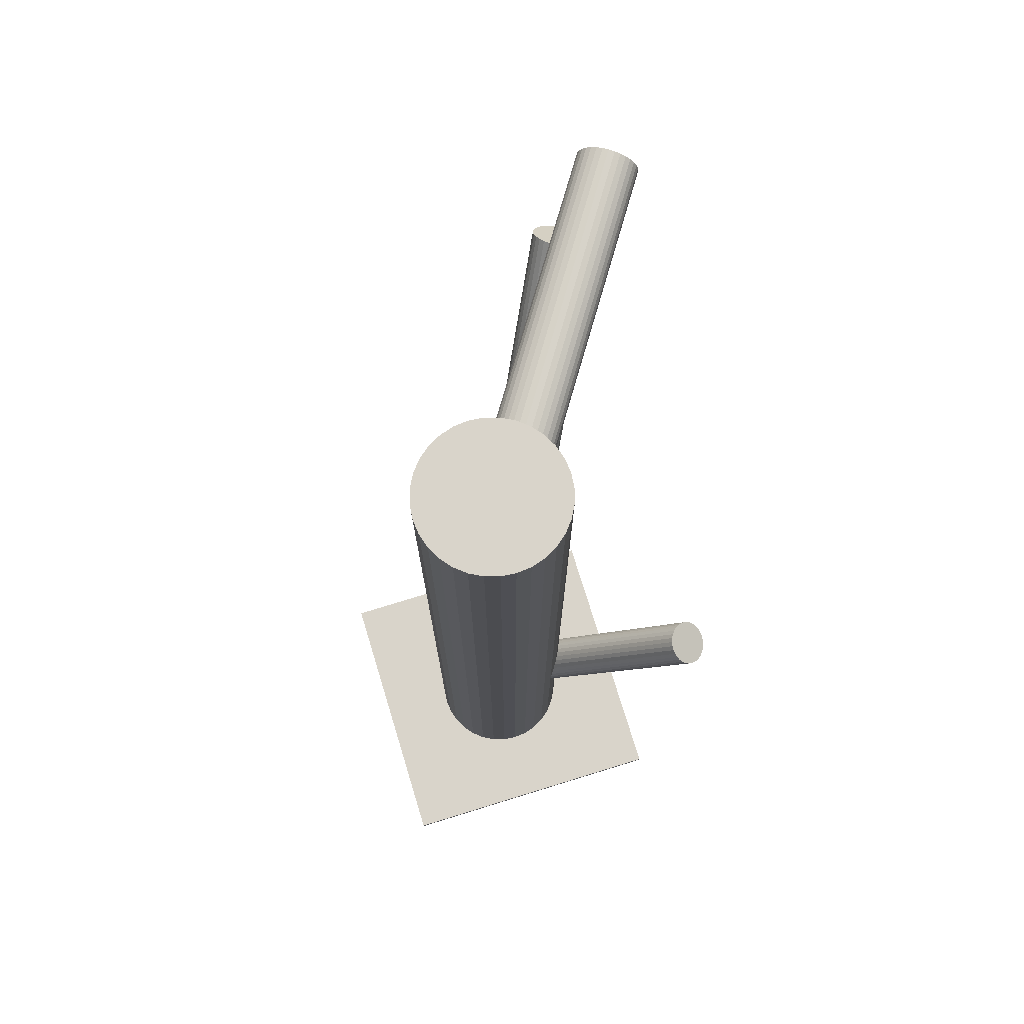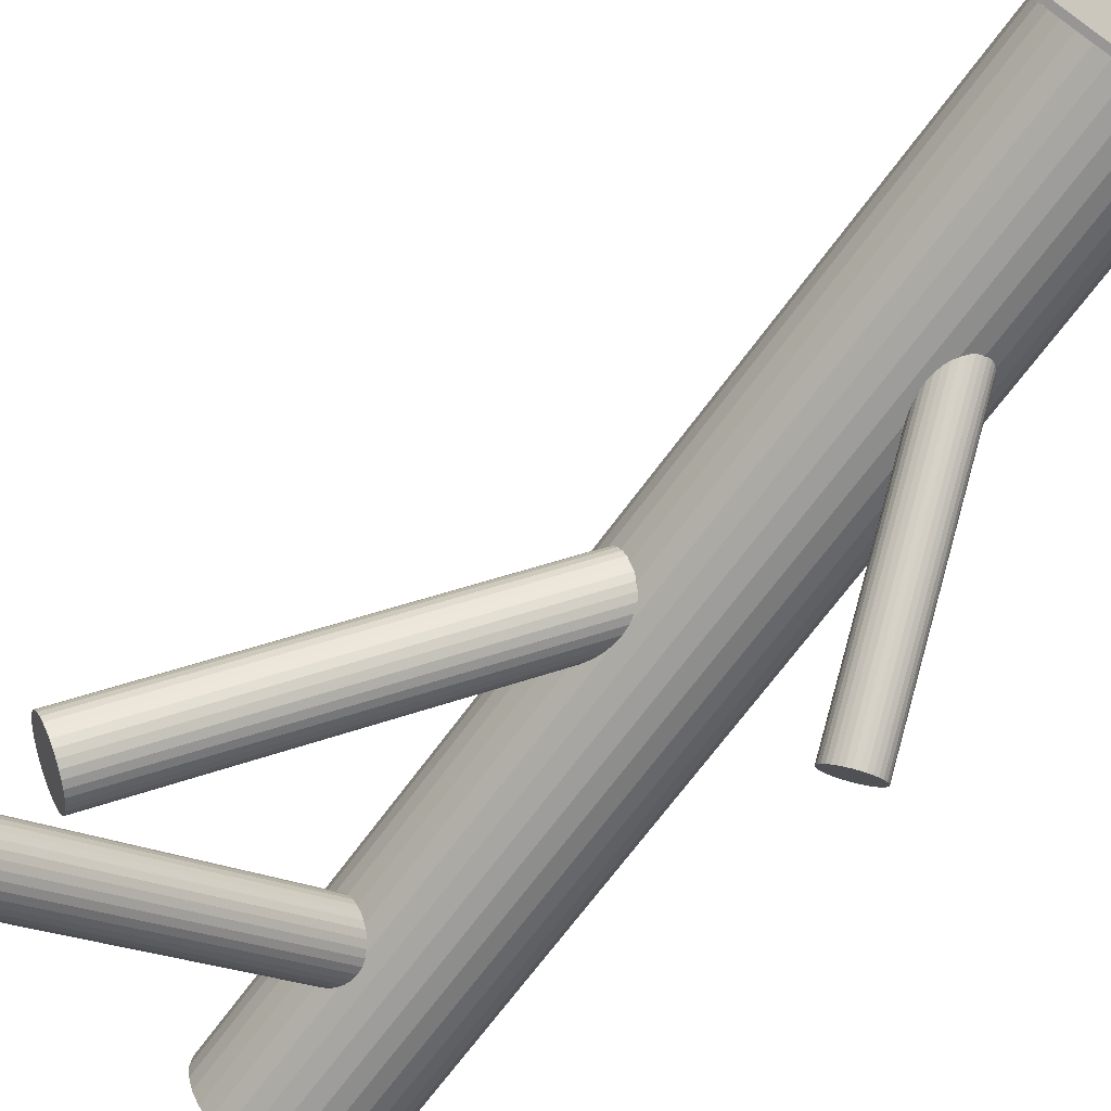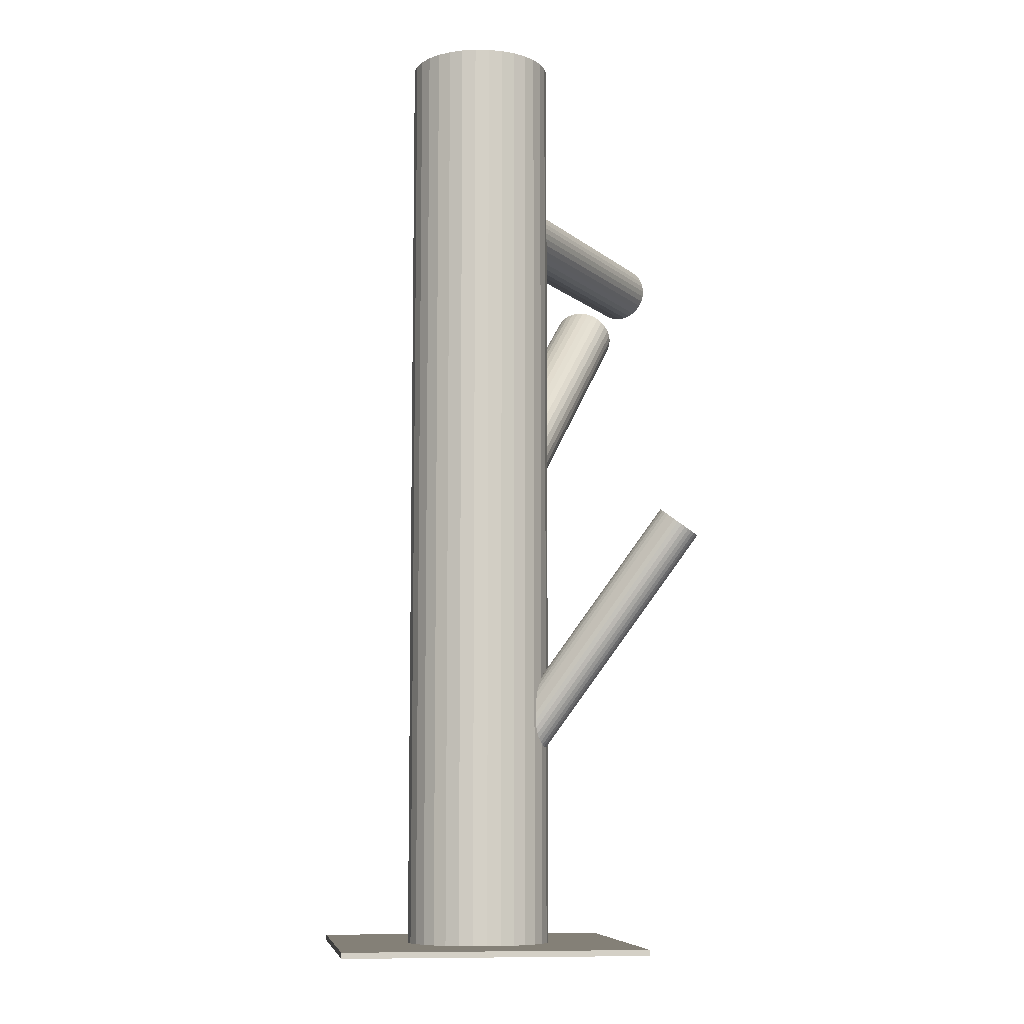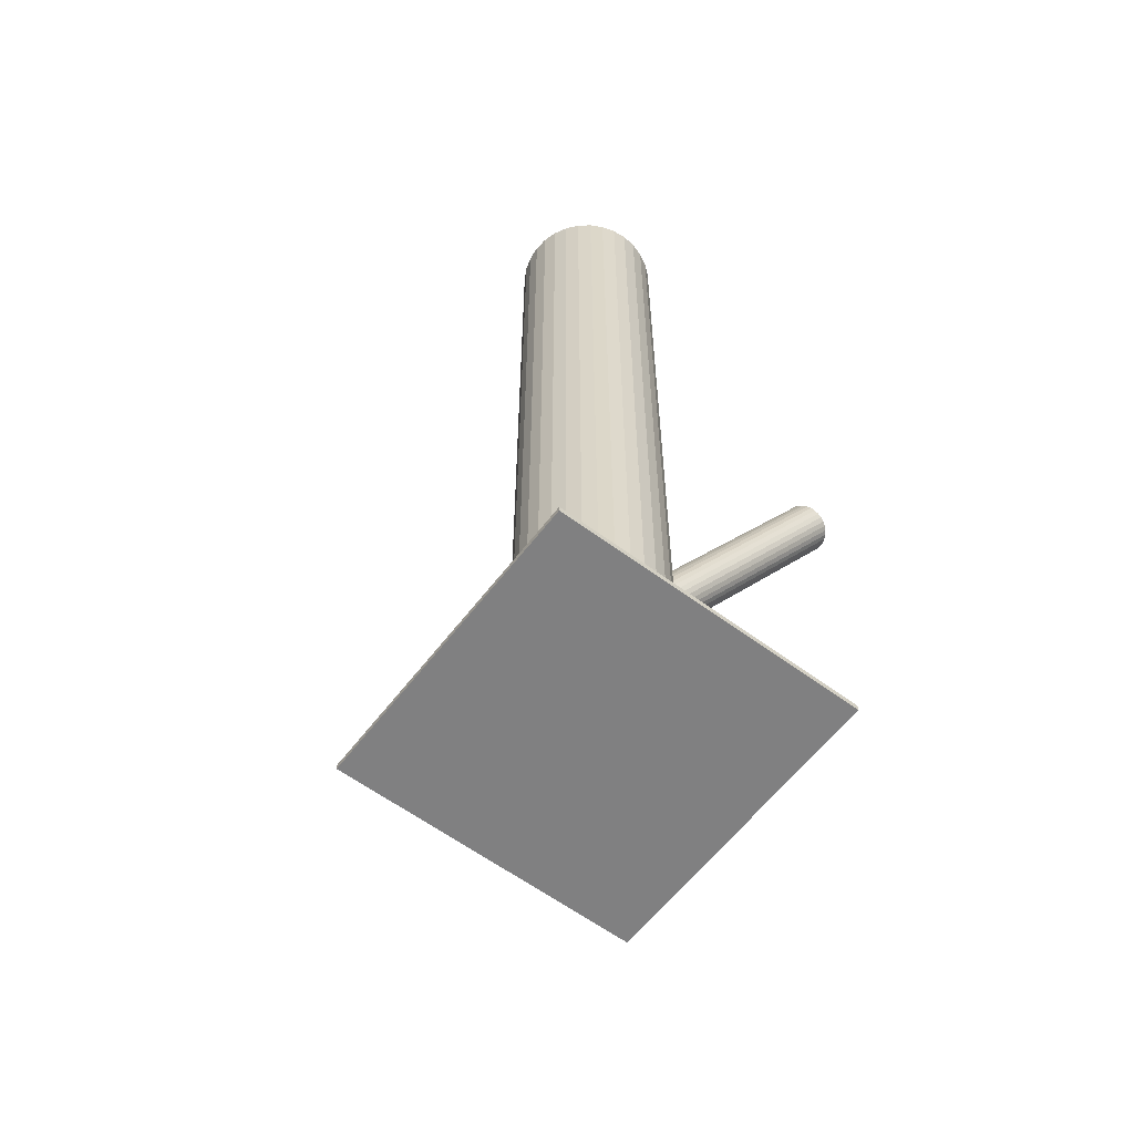
<metadata>
{"format":"obj","ext":"obj","renderer":"f3d","projection":"perspective","resolution":1024,"background":"white","views":[{"elev":74.8,"azim":-107.1,"up":"+Z"},{"elev":-67.9,"azim":144.0,"up":"+Y"},{"elev":-8.9,"azim":-98.1,"up":"+Z"},{"elev":-60.0,"azim":-127.2,"up":"+Z"}]}
</metadata>
<code>
v -0.03073 0.01486 -0.1399
v -0.03073 0.01486 0.1399
v -0.03073 -0.006694 -0.1399
v -0.03073 -0.006694 0.1399
v -0.03073 0.03641 -0.1399
v -0.03073 0.03641 0.1399
v -0.05187 0.01906 -0.1399
v -0.05187 0.01906 0.1399
v -0.05187 0.01065 -0.1399
v -0.05187 0.01065 0.1399
v -0.04597 -0.0003815 -0.1399
v -0.04597 -0.0003815 0.1399
v -0.04597 0.0301 -0.1399
v -0.04597 0.0301 0.1399
v -0.01876 -0.003062 -0.1399
v -0.01876 -0.003062 0.1399
v -0.01876 0.03278 -0.1399
v -0.01876 0.03278 0.1399
v -0.04865 0.02683 -0.1399
v -0.04865 0.02683 0.1399
v -0.04865 0.002884 -0.1399
v -0.04865 0.002884 0.1399
v -0.05064 0.00661 -0.1399
v -0.05064 0.00661 0.1399
v -0.05064 0.02311 -0.1399
v -0.05064 0.02311 0.1399
v -0.03898 -0.005053 -0.1399
v -0.03898 -0.005053 0.1399
v -0.03898 0.03477 -0.1399
v -0.03898 0.03477 0.1399
v -0.05228 0.01486 -0.1399
v -0.05228 0.01486 0.1399
v -0.02652 -0.00628 -0.1399
v -0.02652 -0.00628 0.1399
v -0.02652 0.036 -0.1399
v -0.02652 0.036 0.1399
v -0.03493 -0.00628 -0.1399
v -0.03493 -0.00628 0.1399
v -0.03493 0.036 -0.1399
v -0.03493 0.036 0.1399
v -0.009178 0.01486 -0.1399
v -0.009178 0.01486 0.1399
v -0.02248 -0.005053 -0.1399
v -0.02248 -0.005053 0.1399
v -0.02248 0.03477 -0.1399
v -0.02248 0.03477 0.1399
v -0.01082 0.00661 -0.1399
v -0.01082 0.00661 0.1399
v -0.01082 0.02311 -0.1399
v -0.01082 0.02311 0.1399
v -0.01281 0.02683 -0.1399
v -0.01281 0.02683 0.1399
v -0.01281 0.002884 -0.1399
v -0.01281 0.002884 0.1399
v -0.0427 -0.003062 -0.1399
v -0.0427 -0.003062 0.1399
v -0.0427 0.03278 -0.1399
v -0.0427 0.03278 0.1399
v -0.01549 -0.0003815 -0.1399
v -0.01549 -0.0003815 0.1399
v -0.01549 0.0301 -0.1399
v -0.01549 0.0301 0.1399
v -0.009592 0.01906 -0.1399
v -0.009592 0.01906 0.1399
v -0.009592 0.01065 -0.1399
v -0.009592 0.01065 0.1399
v -0.03073 0.01486 -0.01146
v 0.05887 -0.03511 0.07525
v -0.02507 0.0117 -0.01913
v 0.06453 -0.03827 0.06758
v -0.03639 0.01801 -0.003797
v 0.05321 -0.03196 0.08291
v -0.03794 0.009323 -0.007204
v 0.05166 -0.04065 0.07951
v -0.03165 0.005816 -0.01572
v 0.05795 -0.04415 0.07099
v -0.03723 0.01624 -0.003944
v 0.05236 -0.03373 0.08277
v -0.02613 0.01005 -0.01898
v 0.06346 -0.03992 0.06773
v -0.02331 0.0171 -0.01784
v 0.06629 -0.03286 0.06888
v -0.03272 0.02235 -0.005089
v 0.05688 -0.02762 0.08162
v -0.02838 0.02416 -0.008529
v 0.06122 -0.0258 0.07818
v -0.02405 0.02175 -0.0144
v 0.06555 -0.02822 0.07232
v -0.02483 0.02284 -0.01296
v 0.06477 -0.02713 0.07375
v -0.02704 0.02407 -0.009967
v 0.06256 -0.0259 0.07674
v -0.03127 0.02329 -0.006042
v 0.05832 -0.02668 0.08067
v -0.02327 0.01882 -0.01688
v 0.06633 -0.03114 0.06983
v -0.03409 0.02113 -0.00438
v 0.05551 -0.02884 0.08233
v -0.02363 0.0153 -0.01854
v 0.06597 -0.03467 0.06817
v -0.03562 0.006092 -0.01146
v 0.05398 -0.04388 0.07525
v -0.02584 0.02362 -0.01146
v 0.06376 -0.02635 0.07525
v -0.03783 0.01442 -0.00438
v 0.05177 -0.03555 0.08233
v -0.02737 0.008588 -0.01854
v 0.06223 -0.04138 0.06817
v -0.03819 0.01089 -0.006042
v 0.05141 -0.03908 0.08067
v -0.03018 0.006428 -0.01688
v 0.05941 -0.04354 0.06983
v -0.03442 0.005645 -0.01296
v 0.05518 -0.04432 0.07375
v -0.03663 0.006876 -0.009967
v 0.05297 -0.04309 0.07674
v -0.03741 0.007967 -0.008529
v 0.05219 -0.042 0.07818
v -0.03308 0.005552 -0.0144
v 0.05652 -0.04442 0.07232
v -0.02874 0.007364 -0.01784
v 0.06086 -0.0426 0.06888
v -0.03815 0.01261 -0.005089
v 0.05145 -0.03736 0.08162
v -0.03533 0.01966 -0.003944
v 0.05427 -0.03031 0.08277
v -0.02423 0.01347 -0.01898
v 0.06537 -0.0365 0.06773
v -0.02981 0.0239 -0.007204
v 0.05979 -0.02607 0.07951
v -0.02352 0.02039 -0.01572
v 0.06608 -0.02958 0.07099
v -0.03073 0.01486 0.09299
v 0.0697 -0.0511 0.09538
v -0.03057 0.01475 0.08348
v 0.06986 -0.0512 0.08587
v -0.03089 0.01496 0.1025
v 0.06954 -0.051 0.1049
v -0.02648 0.02152 0.09827
v 0.07395 -0.04443 0.1007
v -0.0263 0.02141 0.0877
v 0.07413 -0.04455 0.0901
v -0.03595 0.006911 0.09299
v 0.06448 -0.05905 0.09538
v -0.02715 0.02055 0.09971
v 0.07328 -0.04541 0.1021
v -0.02693 0.0204 0.08626
v 0.0735 -0.04555 0.08866
v -0.02597 0.02224 0.09662
v 0.07446 -0.04372 0.09902
v -0.02585 0.02216 0.08935
v 0.07458 -0.0438 0.09174
v -0.02888 0.018 0.1018
v 0.07155 -0.04796 0.1042
v -0.02859 0.0178 0.0842
v 0.07184 -0.04816 0.0866
v -0.02796 0.01936 0.1009
v 0.07247 -0.0466 0.1033
v -0.0277 0.01919 0.08508
v 0.07273 -0.04677 0.08748
v -0.03582 0.007043 0.09113
v 0.06461 -0.05891 0.09352
v -0.03588 0.007084 0.09484
v 0.06455 -0.05887 0.09723
v -0.03159 0.01321 0.08366
v 0.06884 -0.05275 0.08606
v -0.0319 0.01341 0.1023
v 0.06853 -0.05255 0.1047
v -0.02956 0.01631 0.08366
v 0.07087 -0.04965 0.08606
v -0.02987 0.01651 0.1023
v 0.07056 -0.04945 0.1047
v -0.02558 0.02263 0.09113
v 0.07485 -0.04333 0.09352
v -0.02564 0.02267 0.09484
v 0.07479 -0.04329 0.09723
v -0.03376 0.01053 0.1009
v 0.06667 -0.05543 0.1033
v -0.0335 0.01036 0.08508
v 0.06693 -0.0556 0.08748
v -0.03287 0.01191 0.1018
v 0.06756 -0.05405 0.1042
v -0.03258 0.01172 0.0842
v 0.06785 -0.05424 0.0866
v -0.03561 0.007556 0.09662
v 0.06482 -0.0584 0.09902
v -0.03549 0.007476 0.08935
v 0.06494 -0.05848 0.09174
v -0.03453 0.009312 0.09971
v 0.0659 -0.05665 0.1021
v -0.03431 0.009165 0.08626
v 0.06612 -0.05679 0.08866
v -0.02551 0.0228 0.09299
v 0.07492 -0.04315 0.09538
v -0.03516 0.008308 0.09827
v 0.06527 -0.05765 0.1007
v -0.03498 0.008192 0.0877
v 0.06545 -0.05777 0.0901
v -0.03073 0.01486 -0.09631
v -0.05745 -0.04355 -0.01112
v -0.02843 0.01989 -0.09214
v -0.05515 -0.03853 -0.006952
v -0.03303 0.009829 -0.1005
v -0.05975 -0.04858 -0.01529
v -0.03232 0.02064 -0.09285
v -0.05903 -0.03777 -0.007654
v -0.03614 0.01228 -0.09978
v -0.06286 -0.04613 -0.01459
v -0.03681 0.01334 -0.09926
v -0.06353 -0.04507 -0.01407
v -0.03356 0.02045 -0.09336
v -0.06027 -0.03796 -0.008173
v -0.0297 0.02035 -0.09222
v -0.05642 -0.03806 -0.007032
v -0.03421 0.01049 -0.1004
v -0.06093 -0.04792 -0.01521
v -0.02619 0.0184 -0.09246
v -0.05291 -0.04001 -0.007269
v -0.03044 0.00911 -0.1002
v -0.05716 -0.0493 -0.01497
v -0.02443 0.01198 -0.09631
v -0.05115 -0.04643 -0.01112
v -0.025 0.01105 -0.09713
v -0.05172 -0.04736 -0.01193
v -0.0241 0.01301 -0.0955
v -0.05082 -0.0454 -0.01031
v -0.02403 0.01412 -0.09472
v -0.05075 -0.04429 -0.009526
v -0.02579 0.01027 -0.09791
v -0.05251 -0.04814 -0.01272
v -0.02677 0.009669 -0.09863
v -0.05349 -0.04874 -0.01344
v -0.02421 0.01526 -0.094
v -0.05093 -0.04316 -0.008805
v -0.03724 0.01446 -0.09863
v -0.06396 -0.04395 -0.01344
v -0.03469 0.02005 -0.094
v -0.06141 -0.03836 -0.008805
v -0.03567 0.01944 -0.09472
v -0.06239 -0.03897 -0.009526
v -0.03743 0.01559 -0.09791
v -0.06415 -0.04282 -0.01272
v -0.03735 0.0167 -0.09713
v -0.06407 -0.04171 -0.01193
v -0.03646 0.01866 -0.0955
v -0.06318 -0.03975 -0.01031
v -0.03703 0.01774 -0.09631
v -0.06375 -0.04067 -0.01112
v -0.03101 0.02061 -0.09246
v -0.05773 -0.03781 -0.007269
v -0.03526 0.01131 -0.1002
v -0.06198 -0.0471 -0.01497
v -0.02724 0.01923 -0.09222
v -0.05396 -0.03918 -0.007032
v -0.03176 0.009364 -0.1004
v -0.05848 -0.04905 -0.01521
v -0.0279 0.009265 -0.09926
v -0.05462 -0.04915 -0.01407
v -0.02465 0.01638 -0.09336
v -0.05137 -0.04204 -0.008173
v -0.02532 0.01744 -0.09285
v -0.05204 -0.04097 -0.007654
v -0.02914 0.009076 -0.09978
v -0.05586 -0.04934 -0.01459
v -0.07492 -0.02933 -0.1399
v -0.07492 -0.02933 -0.1383
v -0.07492 0.05905 -0.1399
v -0.07492 0.05905 -0.1383
v 0.01346 -0.02933 -0.1399
v 0.01346 -0.02933 -0.1383
v 0.01346 0.05905 -0.1399
v 0.01346 0.05905 -0.1383
f 41 1 63
f 41 63 42
f 42 63 64
f 42 64 2
f 63 1 49
f 63 49 64
f 64 49 50
f 64 50 2
f 49 1 51
f 49 51 50
f 50 51 52
f 50 52 2
f 51 1 61
f 51 61 52
f 52 61 62
f 52 62 2
f 61 1 17
f 61 17 62
f 62 17 18
f 62 18 2
f 17 1 45
f 17 45 18
f 18 45 46
f 18 46 2
f 45 1 35
f 45 35 46
f 46 35 36
f 46 36 2
f 35 1 5
f 35 5 36
f 36 5 6
f 36 6 2
f 5 1 39
f 5 39 6
f 6 39 40
f 6 40 2
f 39 1 29
f 39 29 40
f 40 29 30
f 40 30 2
f 29 1 57
f 29 57 30
f 30 57 58
f 30 58 2
f 57 1 13
f 57 13 58
f 58 13 14
f 58 14 2
f 13 1 19
f 13 19 14
f 14 19 20
f 14 20 2
f 19 1 25
f 19 25 20
f 20 25 26
f 20 26 2
f 25 1 7
f 25 7 26
f 26 7 8
f 26 8 2
f 7 1 31
f 7 31 8
f 8 31 32
f 8 32 2
f 31 1 9
f 31 9 32
f 32 9 10
f 32 10 2
f 9 1 23
f 9 23 10
f 10 23 24
f 10 24 2
f 23 1 21
f 23 21 24
f 24 21 22
f 24 22 2
f 21 1 11
f 21 11 22
f 22 11 12
f 22 12 2
f 11 1 55
f 11 55 12
f 12 55 56
f 12 56 2
f 55 1 27
f 55 27 56
f 56 27 28
f 56 28 2
f 27 1 37
f 27 37 28
f 28 37 38
f 28 38 2
f 37 1 3
f 37 3 38
f 38 3 4
f 38 4 2
f 3 1 33
f 3 33 4
f 4 33 34
f 4 34 2
f 33 1 43
f 33 43 34
f 34 43 44
f 34 44 2
f 43 1 15
f 43 15 44
f 44 15 16
f 44 16 2
f 15 1 59
f 15 59 16
f 16 59 60
f 16 60 2
f 59 1 53
f 59 53 60
f 60 53 54
f 60 54 2
f 53 1 47
f 53 47 54
f 54 47 48
f 54 48 2
f 47 1 65
f 47 65 48
f 48 65 66
f 48 66 2
f 65 1 41
f 65 41 66
f 66 41 42
f 66 42 2
f 103 67 91
f 103 91 104
f 104 91 92
f 104 92 68
f 91 67 85
f 91 85 92
f 92 85 86
f 92 86 68
f 85 67 129
f 85 129 86
f 86 129 130
f 86 130 68
f 129 67 93
f 129 93 130
f 130 93 94
f 130 94 68
f 93 67 83
f 93 83 94
f 94 83 84
f 94 84 68
f 83 67 97
f 83 97 84
f 84 97 98
f 84 98 68
f 97 67 125
f 97 125 98
f 98 125 126
f 98 126 68
f 125 67 71
f 125 71 126
f 126 71 72
f 126 72 68
f 71 67 77
f 71 77 72
f 72 77 78
f 72 78 68
f 77 67 105
f 77 105 78
f 78 105 106
f 78 106 68
f 105 67 123
f 105 123 106
f 106 123 124
f 106 124 68
f 123 67 109
f 123 109 124
f 124 109 110
f 124 110 68
f 109 67 73
f 109 73 110
f 110 73 74
f 110 74 68
f 73 67 117
f 73 117 74
f 74 117 118
f 74 118 68
f 117 67 115
f 117 115 118
f 118 115 116
f 118 116 68
f 115 67 101
f 115 101 116
f 116 101 102
f 116 102 68
f 101 67 113
f 101 113 102
f 102 113 114
f 102 114 68
f 113 67 119
f 113 119 114
f 114 119 120
f 114 120 68
f 119 67 75
f 119 75 120
f 120 75 76
f 120 76 68
f 75 67 111
f 75 111 76
f 76 111 112
f 76 112 68
f 111 67 121
f 111 121 112
f 112 121 122
f 112 122 68
f 121 67 107
f 121 107 122
f 122 107 108
f 122 108 68
f 107 67 79
f 107 79 108
f 108 79 80
f 108 80 68
f 79 67 69
f 79 69 80
f 80 69 70
f 80 70 68
f 69 67 127
f 69 127 70
f 70 127 128
f 70 128 68
f 127 67 99
f 127 99 128
f 128 99 100
f 128 100 68
f 99 67 81
f 99 81 100
f 100 81 82
f 100 82 68
f 81 67 95
f 81 95 82
f 82 95 96
f 82 96 68
f 95 67 131
f 95 131 96
f 96 131 132
f 96 132 68
f 131 67 87
f 131 87 132
f 132 87 88
f 132 88 68
f 87 67 89
f 87 89 88
f 88 89 90
f 88 90 68
f 89 67 103
f 89 103 90
f 90 103 104
f 90 104 68
f 193 133 175
f 193 175 194
f 194 175 176
f 194 176 134
f 175 133 149
f 175 149 176
f 176 149 150
f 176 150 134
f 149 133 139
f 149 139 150
f 150 139 140
f 150 140 134
f 139 133 145
f 139 145 140
f 140 145 146
f 140 146 134
f 145 133 157
f 145 157 146
f 146 157 158
f 146 158 134
f 157 133 153
f 157 153 158
f 158 153 154
f 158 154 134
f 153 133 171
f 153 171 154
f 154 171 172
f 154 172 134
f 171 133 137
f 171 137 172
f 172 137 138
f 172 138 134
f 137 133 167
f 137 167 138
f 138 167 168
f 138 168 134
f 167 133 181
f 167 181 168
f 168 181 182
f 168 182 134
f 181 133 177
f 181 177 182
f 182 177 178
f 182 178 134
f 177 133 189
f 177 189 178
f 178 189 190
f 178 190 134
f 189 133 195
f 189 195 190
f 190 195 196
f 190 196 134
f 195 133 185
f 195 185 196
f 196 185 186
f 196 186 134
f 185 133 163
f 185 163 186
f 186 163 164
f 186 164 134
f 163 133 143
f 163 143 164
f 164 143 144
f 164 144 134
f 143 133 161
f 143 161 144
f 144 161 162
f 144 162 134
f 161 133 187
f 161 187 162
f 162 187 188
f 162 188 134
f 187 133 197
f 187 197 188
f 188 197 198
f 188 198 134
f 197 133 191
f 197 191 198
f 198 191 192
f 198 192 134
f 191 133 179
f 191 179 192
f 192 179 180
f 192 180 134
f 179 133 183
f 179 183 180
f 180 183 184
f 180 184 134
f 183 133 165
f 183 165 184
f 184 165 166
f 184 166 134
f 165 133 135
f 165 135 166
f 166 135 136
f 166 136 134
f 135 133 169
f 135 169 136
f 136 169 170
f 136 170 134
f 169 133 155
f 169 155 170
f 170 155 156
f 170 156 134
f 155 133 159
f 155 159 156
f 156 159 160
f 156 160 134
f 159 133 147
f 159 147 160
f 160 147 148
f 160 148 134
f 147 133 141
f 147 141 148
f 148 141 142
f 148 142 134
f 141 133 151
f 141 151 142
f 142 151 152
f 142 152 134
f 151 133 173
f 151 173 152
f 152 173 174
f 152 174 134
f 173 133 193
f 173 193 174
f 174 193 194
f 174 194 134
f 221 199 225
f 221 225 222
f 222 225 226
f 222 226 200
f 225 199 227
f 225 227 226
f 226 227 228
f 226 228 200
f 227 199 233
f 227 233 228
f 228 233 234
f 228 234 200
f 233 199 259
f 233 259 234
f 234 259 260
f 234 260 200
f 259 199 261
f 259 261 260
f 260 261 262
f 260 262 200
f 261 199 217
f 261 217 262
f 262 217 218
f 262 218 200
f 217 199 253
f 217 253 218
f 218 253 254
f 218 254 200
f 253 199 201
f 253 201 254
f 254 201 202
f 254 202 200
f 201 199 213
f 201 213 202
f 202 213 214
f 202 214 200
f 213 199 249
f 213 249 214
f 214 249 250
f 214 250 200
f 249 199 205
f 249 205 250
f 250 205 206
f 250 206 200
f 205 199 211
f 205 211 206
f 206 211 212
f 206 212 200
f 211 199 237
f 211 237 212
f 212 237 238
f 212 238 200
f 237 199 239
f 237 239 238
f 238 239 240
f 238 240 200
f 239 199 245
f 239 245 240
f 240 245 246
f 240 246 200
f 245 199 247
f 245 247 246
f 246 247 248
f 246 248 200
f 247 199 243
f 247 243 248
f 248 243 244
f 248 244 200
f 243 199 241
f 243 241 244
f 244 241 242
f 244 242 200
f 241 199 235
f 241 235 242
f 242 235 236
f 242 236 200
f 235 199 209
f 235 209 236
f 236 209 210
f 236 210 200
f 209 199 207
f 209 207 210
f 210 207 208
f 210 208 200
f 207 199 251
f 207 251 208
f 208 251 252
f 208 252 200
f 251 199 215
f 251 215 252
f 252 215 216
f 252 216 200
f 215 199 203
f 215 203 216
f 216 203 204
f 216 204 200
f 203 199 255
f 203 255 204
f 204 255 256
f 204 256 200
f 255 199 219
f 255 219 256
f 256 219 220
f 256 220 200
f 219 199 263
f 219 263 220
f 220 263 264
f 220 264 200
f 263 199 257
f 263 257 264
f 264 257 258
f 264 258 200
f 257 199 231
f 257 231 258
f 258 231 232
f 258 232 200
f 231 199 229
f 231 229 232
f 232 229 230
f 232 230 200
f 229 199 223
f 229 223 230
f 230 223 224
f 230 224 200
f 223 199 221
f 223 221 224
f 224 221 222
f 224 222 200
f 266 268 265
f 269 266 265
f 265 268 267
f 267 269 265
f 266 272 268
f 270 266 269
f 270 272 266
f 268 272 267
f 271 269 267
f 267 272 271
f 271 270 269
f 272 270 271

</code>
